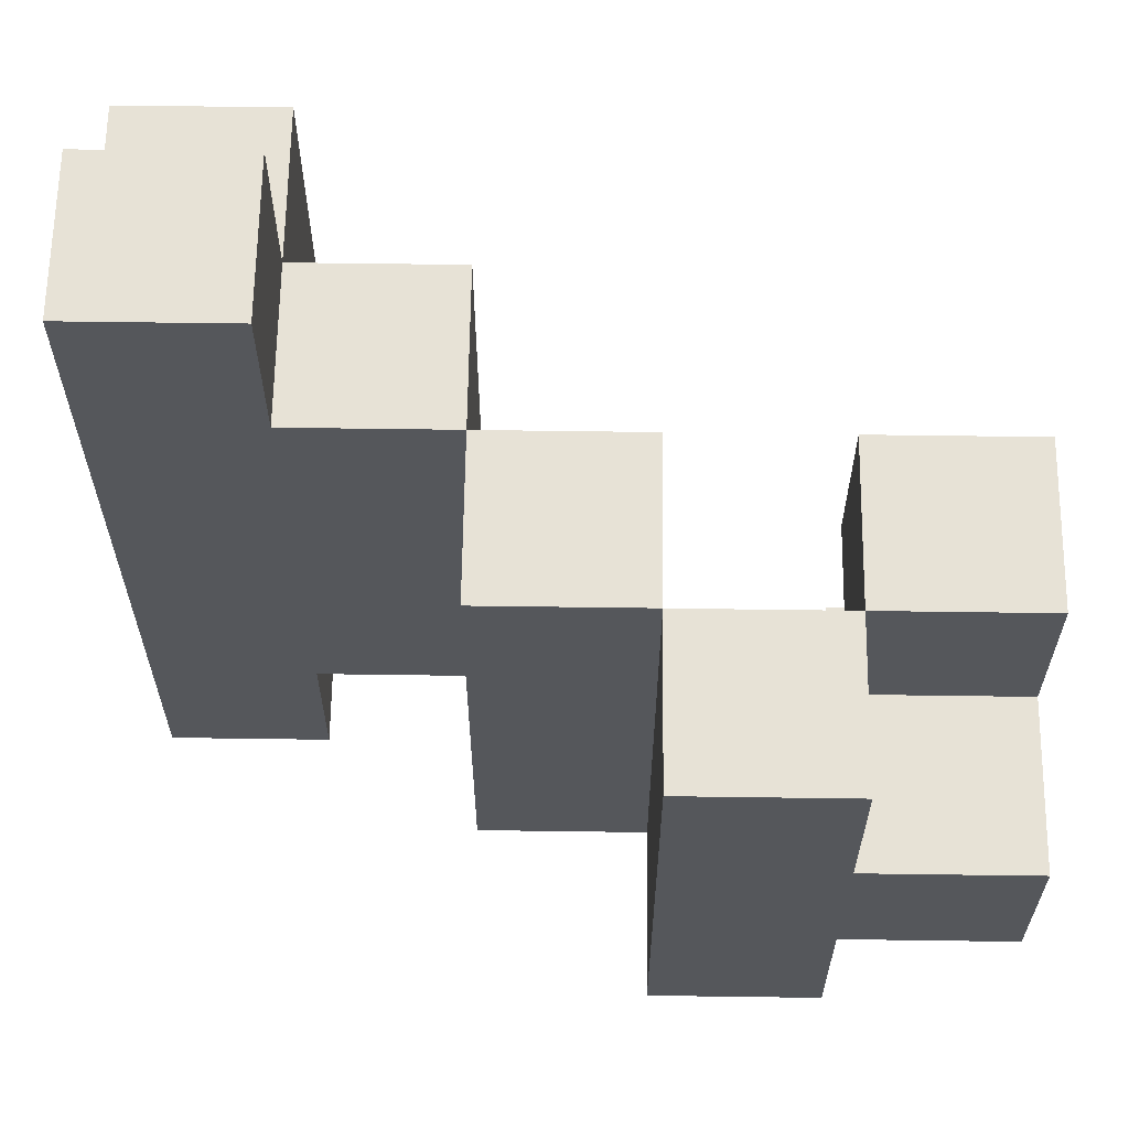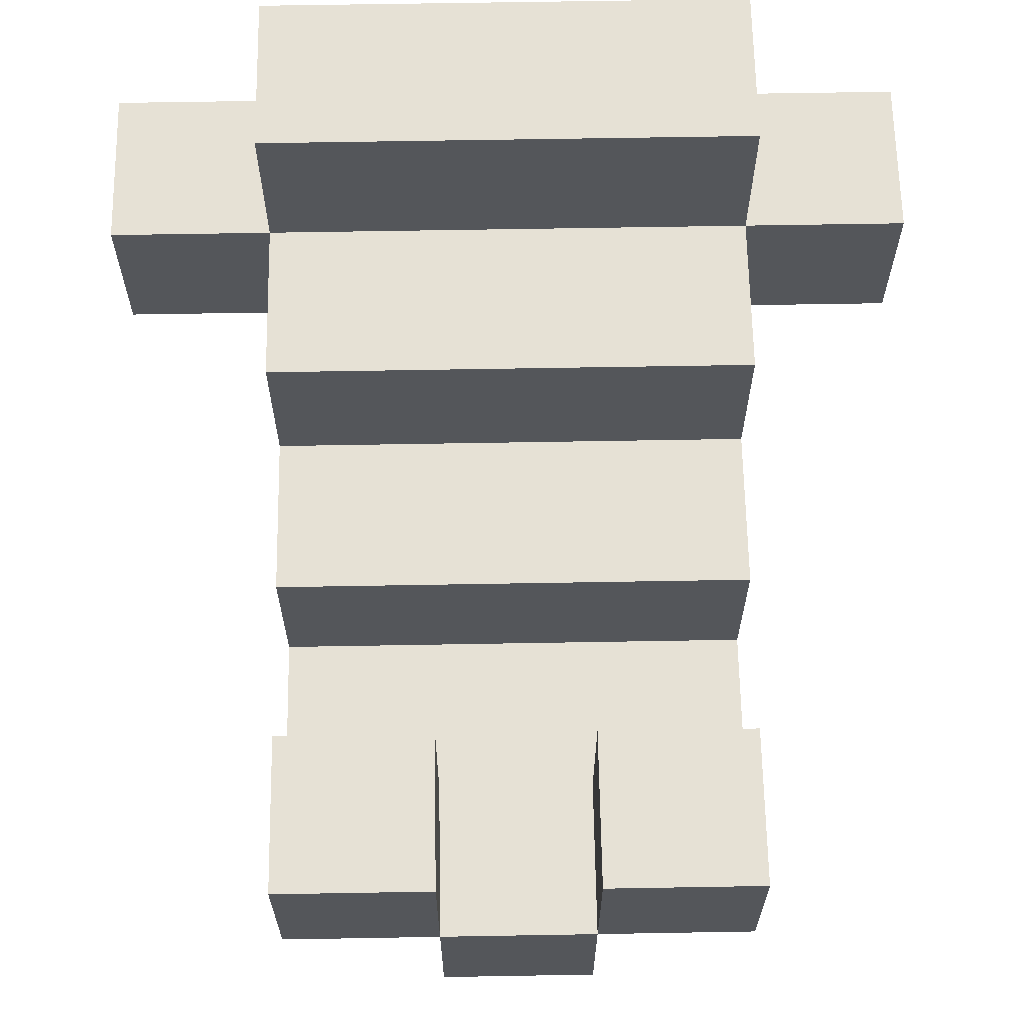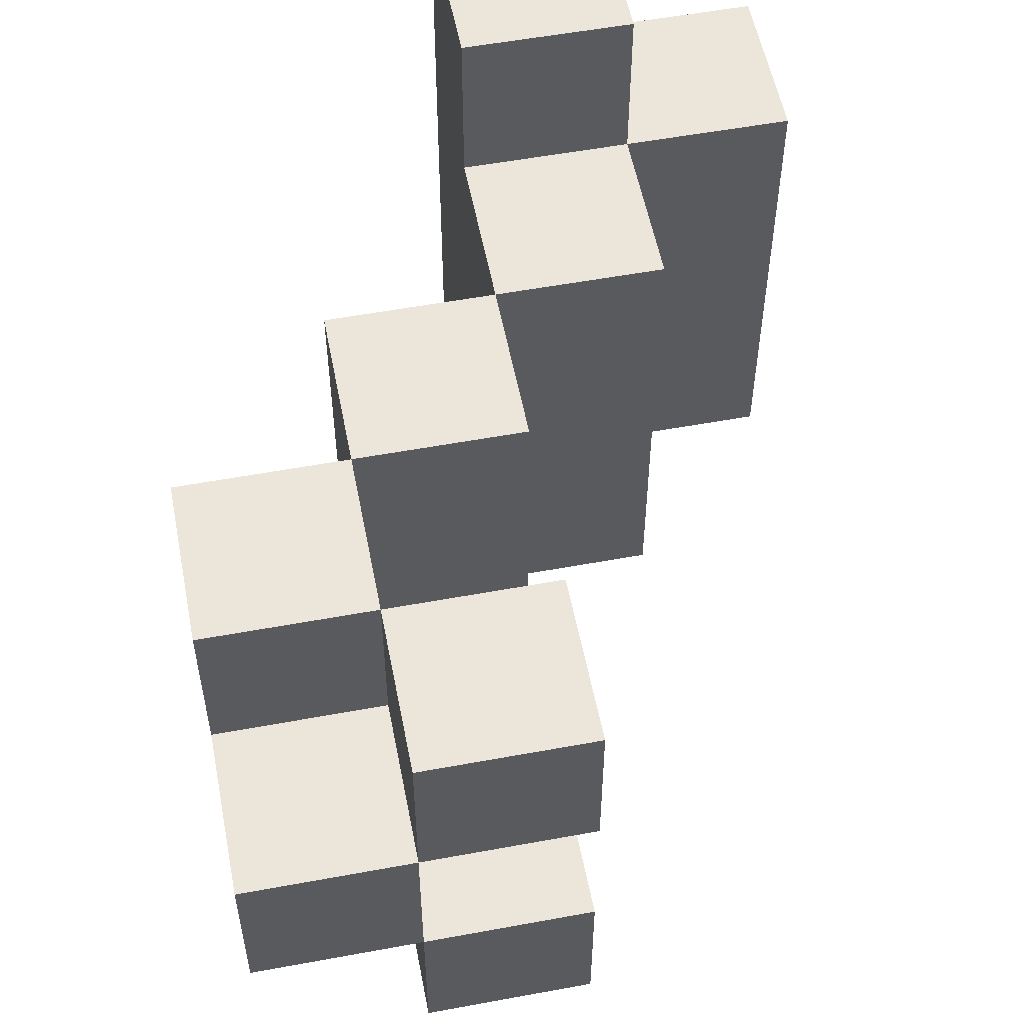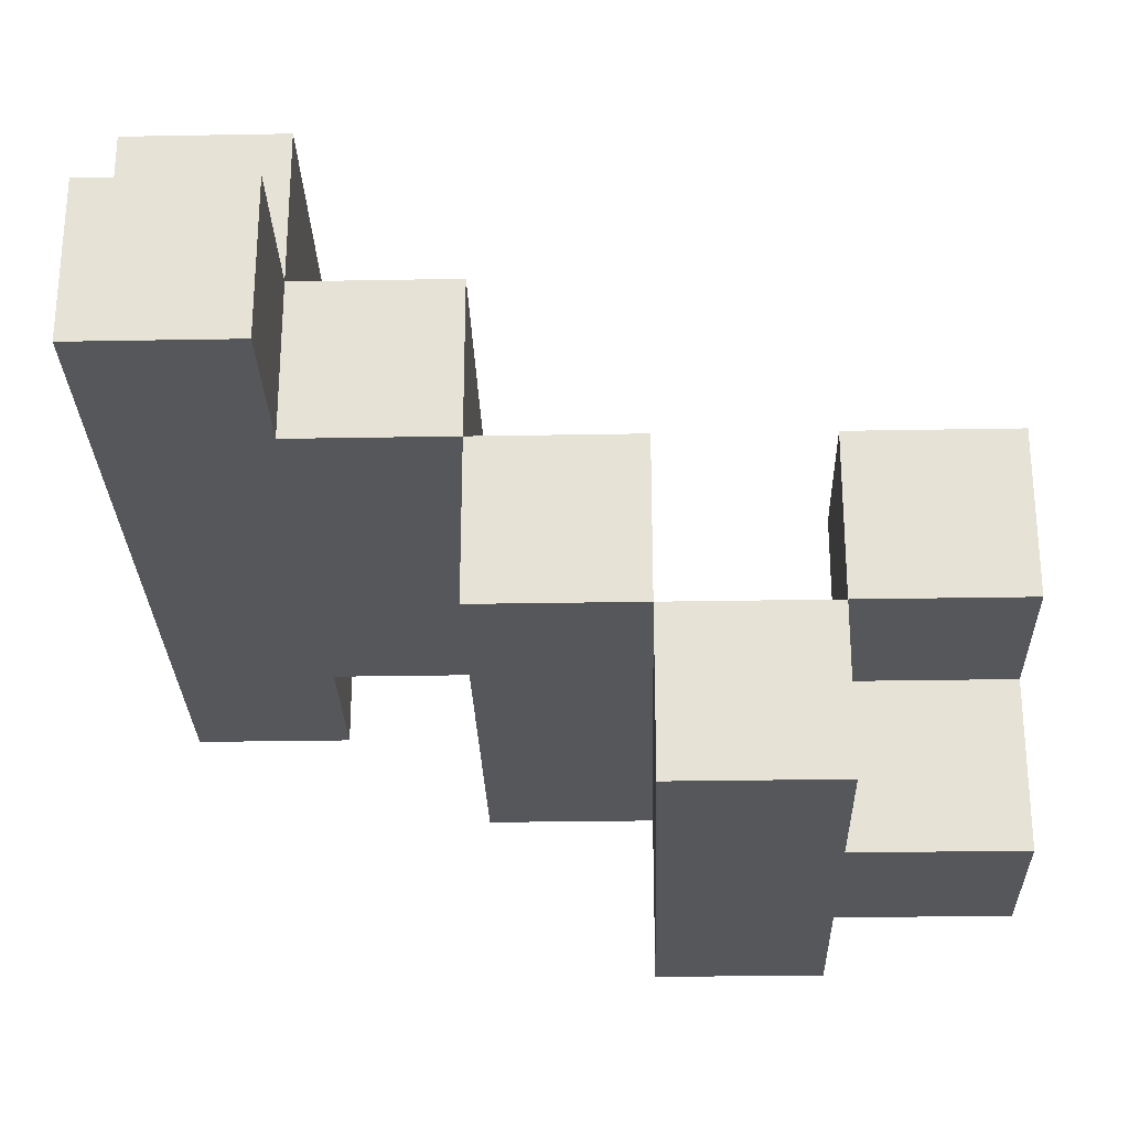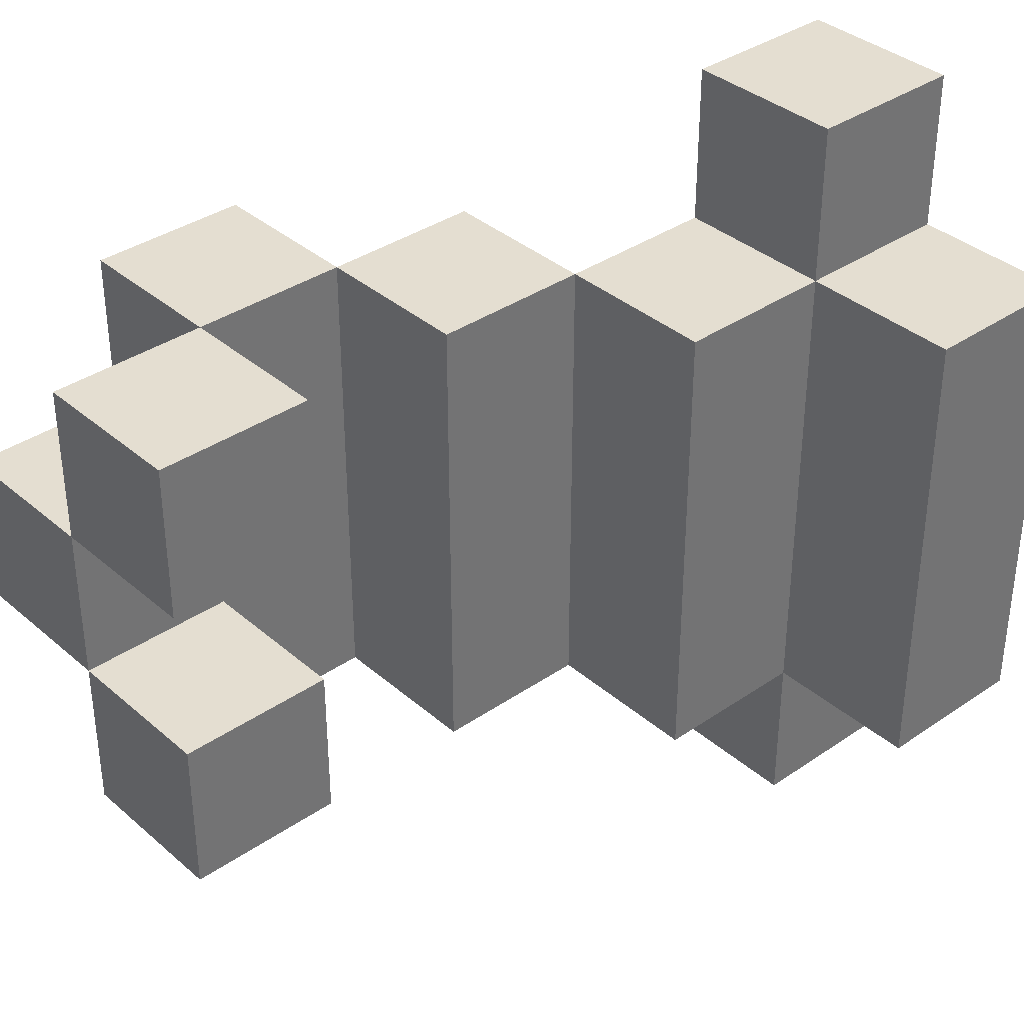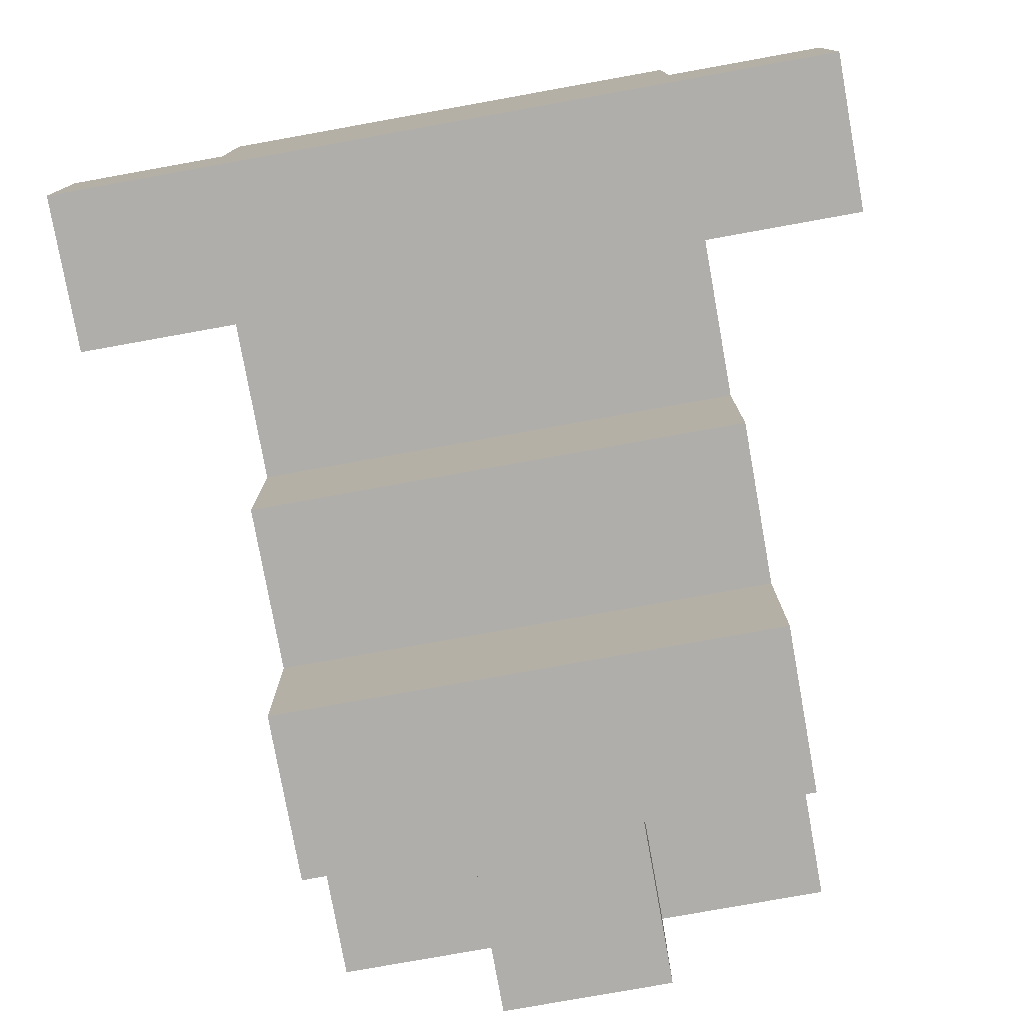
<metadata>
{"format":"obj","ext":"obj","renderer":"f3d","projection":"perspective","resolution":1024,"background":"white","views":[{"elev":63.0,"azim":0.8,"up":"+Z"},{"elev":64.7,"azim":89.0,"up":"+Y"},{"elev":55.4,"azim":79.0,"up":"+Z"},{"elev":-27.4,"azim":1.6,"up":"+Y"},{"elev":36.4,"azim":138.2,"up":"+Z"},{"elev":-77.9,"azim":-79.8,"up":"+Y"}]}
</metadata>
<code>
o
v -0.2 0.2 0.2
v -0.2 0.2 0.1
v -0.2 0.2 0
v -0.2 0.2 -0.1
v -0.2 0.2 -0.2
v -0.2 0.2 -0.3
v -0.2 0.3 0.2
v -0.2 0.3 0.1
v -0.2 0.3 -0.1
v -0.2 0.3 -0.2
v -0.2 0.3 -0.3
v -0.2 0.4 0.1
v -0.2 0.4 0
v -0.2 0.4 -0.1
v -0.2 0.4 -0.2
v 0 0.1 0.1
v 0 0.1 0
v 0 0.1 -0.1
v 0 0.1 -0.2
v 0 0.2 0.1
v 0 0.2 0
v 0 0.2 -0.1
v 0 0.2 -0.2
v 0.1 0 0.1
v 0.1 0 0
v 0.1 0 -0.1
v 0.1 0 -0.2
v 0.1 0.1 0.1
v 0.1 0.1 0
v 0.1 0.1 -0.1
v 0.1 0.1 -0.2
v 0.2 0.1 0.1
v 0.2 0.1 0
v 0.2 0.1 -0.1
v 0.2 0.1 -0.2
v 0.2 0.2 0.1
v 0.2 0.2 0
v 0.2 0.2 -0.1
v 0.2 0.2 -0.2
v -0.1 0.2 0.2
v -0.1 0.2 0.1
v -0.1 0.2 -0.2
v -0.1 0.2 -0.3
v -0.1 0.3 0.2
v -0.1 0.3 0.1
v -0.1 0.3 0
v -0.1 0.3 -0.1
v -0.1 0.3 -0.2
v -0.1 0.3 -0.3
v -0.1 0.4 0.1
v -0.1 0.4 0
v -0.1 0.4 -0.1
v -0.1 0.4 -0.2
v 0 0.2 0.1
v 0 0.2 0
v 0 0.2 -0.1
v 0 0.2 -0.2
v 0 0.3 0.1
v 0 0.3 0
v 0 0.3 -0.1
v 0 0.3 -0.2
v 0.1 0.1 0.1
v 0.1 0.1 0
v 0.1 0.1 -0.1
v 0.1 0.1 -0.2
v 0.1 0.2 0.1
v 0.1 0.2 0
v 0.1 0.2 -0.1
v 0.1 0.2 -0.2
v 0.2 0 0.1
v 0.2 0 0
v 0.2 0 -0.1
v 0.2 0 -0.2
v 0.2 0.1 0.1
v 0.2 0.1 0
v 0.2 0.1 -0.1
v 0.2 0.1 -0.2
v 0.3 0 0
v 0.3 0 -0.1
v 0.3 0.1 0.1
v 0.3 0.1 0
v 0.3 0.1 -0.1
v 0.3 0.1 -0.2
v 0.3 0.2 0.1
v 0.3 0.2 0
v 0.3 0.2 -0.1
v 0.3 0.2 -0.2
v -0.2 0.2 0.2
v -0.2 0.3 0.2
v -0.1 0.2 0.2
v -0.1 0.3 0.2
v -0.2 0.3 0.1
v -0.2 0.4 0.1
v -0.1 0.2 0.1
v -0.1 0.3 0.1
v -0.1 0.4 0.1
v 0 0.1 0.1
v 0 0.2 0.1
v 0 0.3 0.1
v 0.1 0 0.1
v 0.1 0.1 0.1
v 0.1 0.2 0.1
v 0.2 0 0.1
v 0.2 0.1 0.1
v 0.2 0.2 0.1
v 0.3 0.1 0.1
v 0.3 0.2 0.1
v 0.2 0 0
v 0.2 0.1 0
v 0.3 0 0
v 0.3 0.1 0
v 0.2 0.1 -0.1
v 0.2 0.2 -0.1
v 0.3 0.1 -0.1
v 0.3 0.2 -0.1
v 0.2 0.1 0
v 0.2 0.2 0
v 0.3 0.1 0
v 0.3 0.2 0
v 0.2 0 -0.1
v 0.2 0.1 -0.1
v 0.3 0 -0.1
v 0.3 0.1 -0.1
v -0.2 0.3 -0.2
v -0.2 0.4 -0.2
v -0.1 0.2 -0.2
v -0.1 0.3 -0.2
v -0.1 0.4 -0.2
v 0 0.1 -0.2
v 0 0.2 -0.2
v 0 0.3 -0.2
v 0.1 0 -0.2
v 0.1 0.1 -0.2
v 0.1 0.2 -0.2
v 0.2 0 -0.2
v 0.2 0.1 -0.2
v 0.2 0.2 -0.2
v 0.3 0.1 -0.2
v 0.3 0.2 -0.2
v -0.2 0.2 -0.3
v -0.2 0.3 -0.3
v -0.1 0.2 -0.3
v -0.1 0.3 -0.3
v 0.1 0 0.1
v 0.2 0 0.1
v 0.1 0 0
v 0.2 0 0
v 0.3 0 0
v 0.1 0 -0.1
v 0.2 0 -0.1
v 0.3 0 -0.1
v 0.1 0 -0.2
v 0.2 0 -0.2
v 0 0.1 0.1
v 0.1 0.1 0.1
v 0.2 0.1 0.1
v 0.3 0.1 0.1
v 0 0.1 0
v 0.1 0.1 0
v 0.2 0.1 0
v 0.3 0.1 0
v 0 0.1 -0.1
v 0.1 0.1 -0.1
v 0.2 0.1 -0.1
v 0.3 0.1 -0.1
v 0 0.1 -0.2
v 0.1 0.1 -0.2
v 0.2 0.1 -0.2
v 0.3 0.1 -0.2
v -0.2 0.2 0.2
v -0.1 0.2 0.2
v -0.2 0.2 0.1
v -0.1 0.2 0.1
v 0 0.2 0.1
v -0.2 0.2 0
v 0 0.2 0
v -0.2 0.2 -0.1
v 0 0.2 -0.1
v -0.2 0.2 -0.2
v -0.1 0.2 -0.2
v 0 0.2 -0.2
v -0.2 0.2 -0.3
v -0.1 0.2 -0.3
v 0.1 0.1 0.1
v 0.2 0.1 0.1
v 0.1 0.1 0
v 0.2 0.1 0
v 0.3 0.1 0
v 0.1 0.1 -0.1
v 0.2 0.1 -0.1
v 0.3 0.1 -0.1
v 0.1 0.1 -0.2
v 0.2 0.1 -0.2
v 0 0.2 0.1
v 0.1 0.2 0.1
v 0.2 0.2 0.1
v 0.3 0.2 0.1
v 0 0.2 0
v 0.1 0.2 0
v 0.2 0.2 0
v 0.3 0.2 0
v 0 0.2 -0.1
v 0.1 0.2 -0.1
v 0.2 0.2 -0.1
v 0.3 0.2 -0.1
v 0 0.2 -0.2
v 0.1 0.2 -0.2
v 0.2 0.2 -0.2
v 0.3 0.2 -0.2
v -0.2 0.3 0.2
v -0.1 0.3 0.2
v -0.2 0.3 0.1
v -0.1 0.3 0.1
v 0 0.3 0.1
v -0.1 0.3 0
v 0 0.3 0
v -0.1 0.3 -0.1
v 0 0.3 -0.1
v -0.2 0.3 -0.2
v -0.1 0.3 -0.2
v 0 0.3 -0.2
v -0.2 0.3 -0.3
v -0.1 0.3 -0.3
v -0.2 0.4 0.1
v -0.1 0.4 0.1
v -0.2 0.4 0
v -0.1 0.4 0
v -0.2 0.4 -0.1
v -0.1 0.4 -0.1
v -0.2 0.4 -0.2
v -0.1 0.4 -0.2
f 7 2 1
f 8 3 2
f 8 2 7
f 9 4 3
f 9 5 4
f 10 6 5
f 10 5 9
f 11 6 10
f 12 3 8
f 13 9 3
f 13 3 12
f 14 10 9
f 14 9 13
f 15 10 14
f 20 17 16
f 21 18 17
f 21 17 20
f 22 19 18
f 22 18 21
f 23 19 22
f 28 25 24
f 29 26 25
f 29 25 28
f 30 27 26
f 30 26 29
f 31 27 30
f 36 33 32
f 37 33 36
f 38 35 34
f 39 35 38
f 40 41 44
f 44 41 45
f 42 43 48
f 48 43 49
f 45 46 50
f 46 47 51
f 50 46 51
f 47 48 52
f 51 47 52
f 52 48 53
f 54 55 58
f 55 56 59
f 58 55 59
f 56 57 60
f 59 56 60
f 60 57 61
f 62 63 66
f 63 64 67
f 66 63 67
f 64 65 68
f 67 64 68
f 68 65 69
f 70 71 74
f 74 71 75
f 72 73 76
f 76 73 77
f 78 79 81
f 81 79 82
f 80 81 84
f 84 81 85
f 82 83 86
f 86 83 87
f 90 89 88
f 91 89 90
f 95 93 92
f 96 93 95
f 98 95 94
f 99 95 98
f 101 98 97
f 102 98 101
f 103 101 100
f 104 101 103
f 106 105 104
f 107 105 106
f 110 109 108
f 111 109 110
f 114 113 112
f 115 113 114
f 116 117 118
f 118 117 119
f 120 121 122
f 122 121 123
f 124 125 127
f 127 125 128
f 126 127 130
f 130 127 131
f 129 130 133
f 133 130 134
f 132 133 135
f 135 133 136
f 136 137 138
f 138 137 139
f 140 141 142
f 142 141 143
f 146 145 144
f 147 145 146
f 149 147 146
f 150 148 147
f 150 147 149
f 151 148 150
f 152 150 149
f 153 150 152
f 158 155 154
f 159 155 158
f 160 157 156
f 161 157 160
f 162 159 158
f 163 159 162
f 166 163 162
f 167 163 166
f 168 165 164
f 169 165 168
f 172 171 170
f 173 171 172
f 175 173 172
f 175 174 173
f 176 174 175
f 177 176 175
f 178 176 177
f 179 178 177
f 180 178 179
f 181 178 180
f 182 180 179
f 183 180 182
f 184 185 186
f 186 185 187
f 186 187 189
f 187 188 190
f 189 187 190
f 190 188 191
f 189 190 192
f 192 190 193
f 194 195 198
f 198 195 199
f 196 197 200
f 200 197 201
f 198 199 202
f 202 199 203
f 202 203 206
f 206 203 207
f 204 205 208
f 208 205 209
f 210 211 212
f 212 211 213
f 213 214 215
f 215 214 216
f 215 216 217
f 217 216 218
f 217 218 220
f 220 218 221
f 219 220 222
f 222 220 223
f 224 225 226
f 226 225 227
f 226 227 228
f 228 227 229
f 228 229 230
f 230 229 231

</code>
